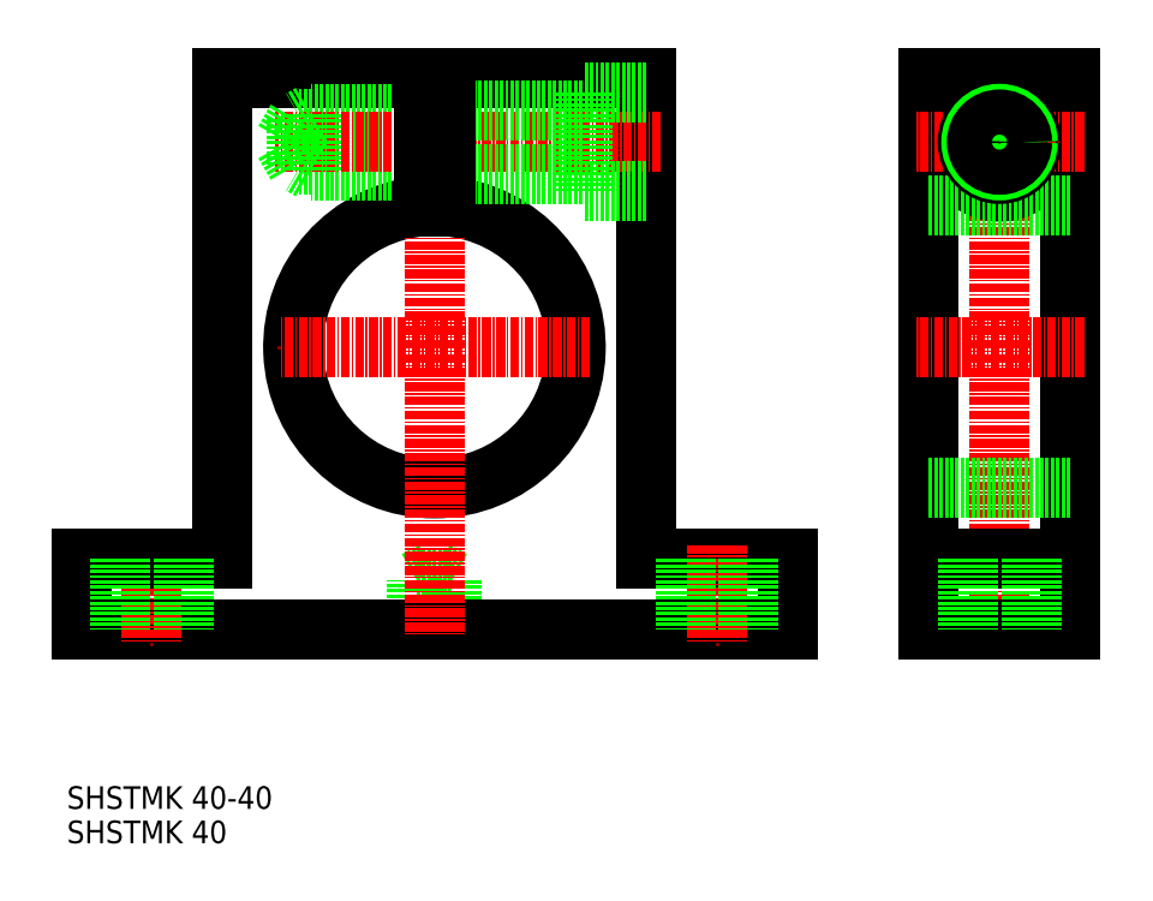
<metadata>
{"format":"dxf","ext":"dxf","renderer":"ezdxf+matplotlib","layout":"modelspace","background":"white","min_lineweight":24,"dpi":150}
</metadata>
<code>
0
SECTION
2
ENTITIES
0
TEXT
8
0
10
2258
20
28.83
30
0
40
3.2
1
SHSTMK 40-40
0
TEXT
8
0
10
2258
20
23.97
30
0
40
3.2
1
SHSTMK 40
0
LINE
8
0
10
2308
20
54.21
30
0
11
2308
21
61.21
31
0
0
LINE
8
0
10
2308
20
61.21
30
0
11
2313
21
61.21
31
0
0
LINE
8
0
10
2313
20
61.21
30
0
11
2313
21
54.21
31
0
0
LINE
8
0
10
2308
20
61.21
30
0
11
2310
21
62.65
31
0
0
LINE
8
0
10
2313
20
61.21
30
0
11
2310
21
62.65
31
0
0
LINE
8
0
10
2360
20
54.21
30
0
11
2260
21
54.21
31
0
0
LINE
8
0
10
2340
20
64.21
30
0
11
2360
21
64.21
31
0
0
ARC
8
0
10
2310
20
94.21
30
0
40
20
50
94.3
51
85.7
0
LINE
8
0
10
2280
20
132.2
30
0
11
2280
21
64.21
31
0
0
LINE
8
0
10
2340
20
132.2
30
0
11
2340
21
64.21
31
0
0
LINE
8
CENTER
10
2310
20
135.2
30
0
11
2310
21
53.21
31
0
0
LINE
8
CENTER
10
2270
20
66.21
30
0
11
2270
21
52.21
31
0
0
LINE
8
0
10
2280
20
64.21
30
0
11
2260
21
64.21
31
0
0
LINE
8
0
10
2260
20
64.21
30
0
11
2260
21
54.21
31
0
0
LINE
8
0
10
2266
20
64.21
30
0
11
2266
21
54.21
31
0
0
LINE
8
0
10
2260
20
59.21
30
0
11
2260
21
59.21
31
0
0
LINE
8
0
10
2260
20
61.71
30
0
11
2260
21
61.71
31
0
0
LINE
8
0
10
2275
20
64.21
30
0
11
2275
21
54.21
31
0
0
LINE
8
CENTER
10
2350
20
66.21
30
0
11
2350
21
52.21
31
0
0
LINE
8
0
10
2346
20
64.21
30
0
11
2346
21
54.21
31
0
0
LINE
8
0
10
2309
20
132.2
30
0
11
2280
21
132.2
31
0
0
LINE
8
0
10
2309
20
127.2
30
0
11
2293
21
127.2
31
0
0
LINE
8
0
10
2309
20
119.2
30
0
11
2293
21
119.2
31
0
0
LINE
8
0
10
2309
20
126.4
30
0
11
2291
21
126.4
31
0
0
LINE
8
0
10
2309
20
120
30
0
11
2291
21
120
31
0
0
LINE
8
CENTER
10
2342
20
123.2
30
0
11
2288
21
123.2
31
0
0
LINE
8
CENTER
10
2332
20
94.21
30
0
11
2288
21
94.21
31
0
0
LINE
8
0
10
2293
20
127.2
30
0
11
2293
21
119.2
31
0
0
LINE
8
0
10
2291
20
126.4
30
0
11
2291
21
120
31
0
0
LINE
8
0
10
2291
20
120
30
0
11
2289
21
123.2
31
0
0
LINE
8
0
10
2293
20
119.2
30
0
11
2291
21
120
31
0
0
LINE
8
0
10
2291
20
126.4
30
0
11
2289
21
123.2
31
0
0
LINE
8
0
10
2293
20
127.2
30
0
11
2291
21
126.4
31
0
0
LINE
8
0
10
2340
20
132.2
30
0
11
2312
21
132.2
31
0
0
LINE
8
0
10
2331
20
127.7
30
0
11
2312
21
127.7
31
0
0
LINE
8
0
10
2331
20
118.7
30
0
11
2312
21
118.7
31
0
0
LINE
8
0
10
2309
20
132.2
30
0
11
2309
21
114.1
31
0
0
LINE
8
0
10
2312
20
132.2
30
0
11
2312
21
114.1
31
0
0
LINE
8
0
10
2340
20
130.2
30
0
11
2331
21
130.2
31
0
0
LINE
8
0
10
2340
20
116.2
30
0
11
2331
21
116.2
31
0
0
LINE
8
0
10
2331
20
130.2
30
0
11
2331
21
116.2
31
0
0
LINE
8
0
10
2380
20
132.2
30
0
11
2380
21
54.21
31
0
0
LINE
8
0
10
2400
20
132.2
30
0
11
2400
21
54.21
31
0
0
LINE
8
CENTER
10
2390
20
135.2
30
0
11
2390
21
53.21
31
0
0
LINE
8
0
10
2360
20
64.21
30
0
11
2360
21
54.21
31
0
0
LINE
8
0
10
2355
20
64.21
30
0
11
2355
21
54.21
31
0
0
LINE
8
0
10
2380
20
54.21
30
0
11
2400
21
54.21
31
0
0
LINE
8
0
10
2380
20
64.21
30
0
11
2400
21
64.21
31
0
0
LINE
8
0
10
2400
20
74.21
30
0
11
2380
21
74.21
31
0
0
LINE
8
0
10
2395
20
64.21
30
0
11
2395
21
54.21
31
0
0
LINE
8
0
10
2386
20
64.21
30
0
11
2386
21
54.21
31
0
0
LINE
8
CENTER
10
2402
20
94.21
30
0
11
2378
21
94.21
31
0
0
LINE
8
0
10
2400
20
132.2
30
0
11
2380
21
132.2
31
0
0
CIRCLE
8
0
10
2390
20
123.2
30
0
40
7
0
LINE
8
0
10
2400
20
114.2
30
0
11
2380
21
114.2
31
0
0
LINE
8
CENTER
10
2402
20
123.2
30
0
11
2378
21
123.2
31
0
0
CIRCLE
8
0
10
2390
20
123.2
30
0
40
4.5
0
CIRCLE
8
0
10
2390
20
123.2
30
0
40
4
0
CIRCLE
8
0
10
2390
20
123.2
30
0
40
3.2
0
ENDSEC
0
EOF

</code>
